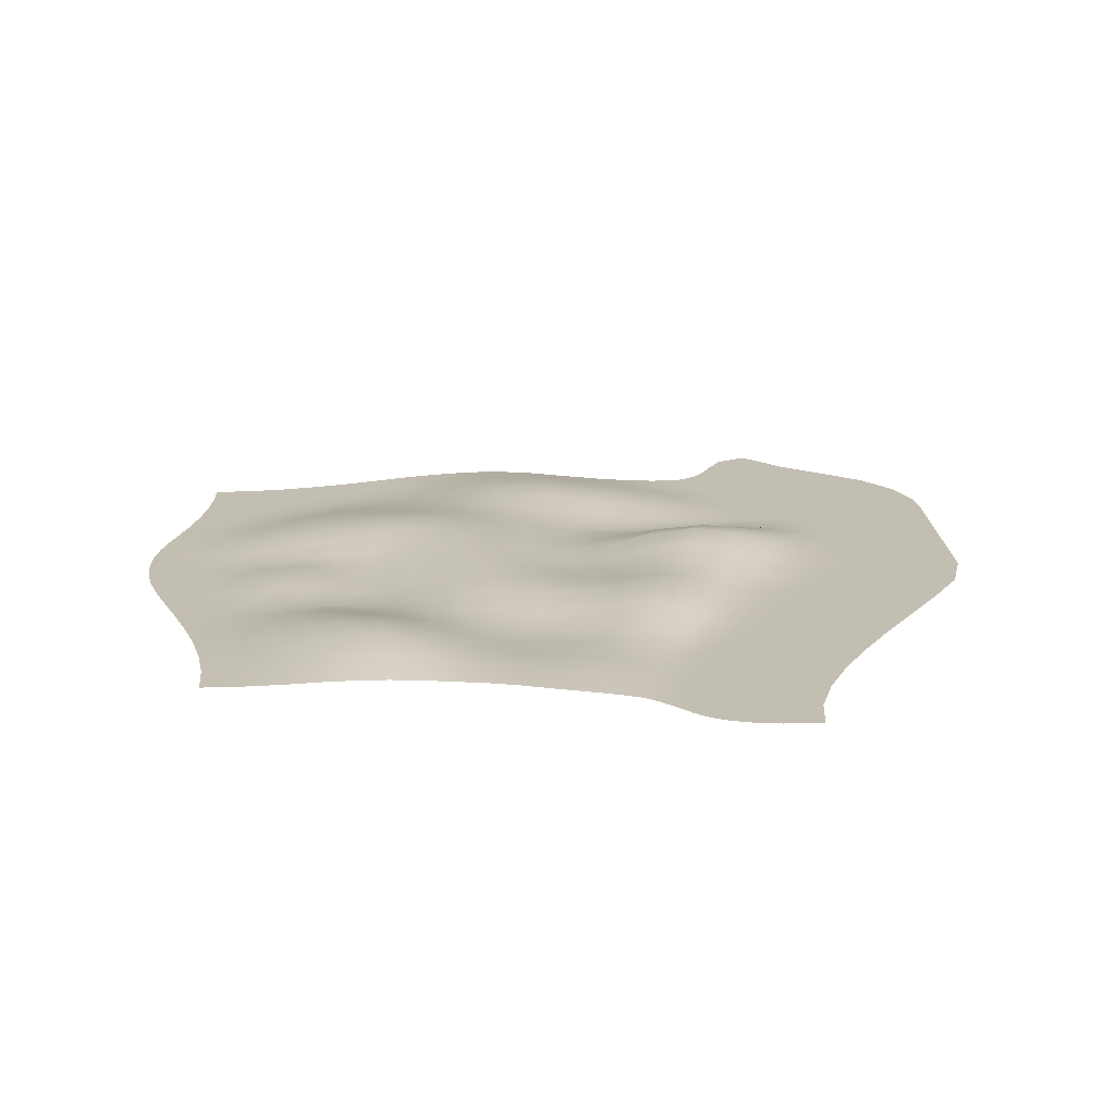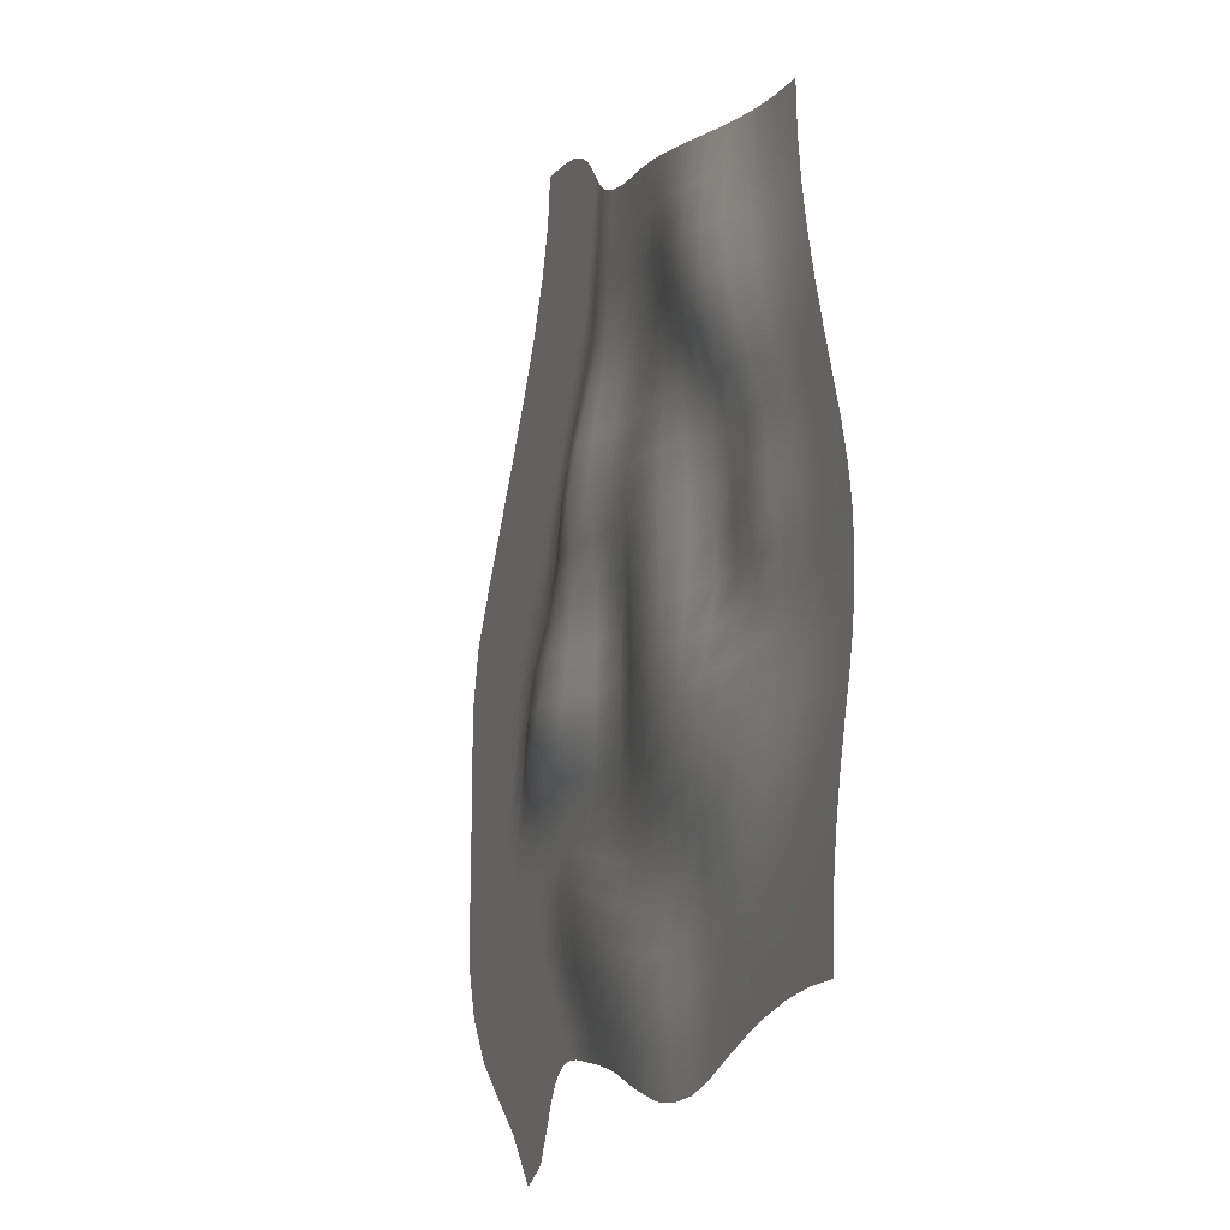
<metadata>
{"format":"obj","ext":"obj","renderer":"f3d","projection":"perspective","resolution":1024,"background":"white","views":[{"elev":17.3,"azim":-3.0,"up":"+Y"},{"elev":-12.1,"azim":-110.2,"up":"+Z"}]}
</metadata>
<code>
o Plane_Plane.003
v 1.184 0.02048 0
v 1.247 0.0191 -0.434
v 0.7331 0.007938 -0.01764
v 1.562 0.000706 0.03481
v 0.7462 0.00647 -0.3994
v 1.655 0.000706 -0.4819
v 1.209 0.004587 -0.6468
v 1.182 0.007817 0.2504
v 1.401 0.01142 0.009413
v 1.185 0.00773 -0.2494
v 0.9472 0.01209 -0.004771
v 1.397 0.000706 0.3317
v 0.7989 0.02428 0.2087
v 0.7681 0.000706 -0.6141
v 0.7074 0.00647 -0.2186
v 0.9592 0.01038 -0.4592
v 1.45 0.000706 -0.6733
v 1.654 0.000706 -0.2634
v 1.511 0.000706 -0.4291
v 1.465 0.02768 -0.2329
v 1.382 0.000706 -0.6235
v 0.9376 0.03187 -0.2441
v 1.312 0.000933 0.2848
v 0.9829 0.02374 0.2324
v 0.9714 0.000706 -0.6844
v 1.184 0.01353 0.125
v 1.306 0.02828 0.000855
v 1.212 0.006279 -0.3489
v 0.8407 0.001942 -0.01139
v 1.661 0.000706 0.04219
v 1.474 0.000706 0.1847
v 0.7682 0.008969 0.09474
v 0.7251 0.01296 -0.3085
v 0.8538 0.01296 -0.4275
v 1.68 0.000706 -0.359
v 1.409 0.004587 -0.415
v 1.733 0.000706 -0.5201
v 1.245 0.0191 -0.5326
v 1.18 0.0104 0.3758
v 0.6185 0.000706 -0.02139
v 1.48 0.000706 0.02248
v 1.184 0.006288 -0.125
v 1.06 0.02705 -0.000435
v 1.351 0.000706 0.4697
v 0.8176 0.01751 0.327
v 0.7621 0.000706 -0.4988
v 0.7084 0.004741 -0.1245
v 0.6315 0.000706 -0.3829
v 1.074 0.01914 -0.4736
v 1.537 0.000706 -0.5956
v 1.628 0.000706 -0.1158
v 1.583 0.000706 -0.4534
v 1.743 0.000706 -0.2882
v 1.508 0.001708 -0.322
v 1.431 0.02768 -0.1241
v 1.331 0.02768 -0.2362
v 1.566 0.001708 -0.244
v 1.446 0.000706 -0.5377
v 1.316 0.000706 -0.6288
v 1.419 0.000706 -0.6367
v 0.9476 0.0265 -0.353
v 0.9351 0.01968 -0.1254
v 0.8208 0.01898 -0.2309
v 1.059 0.02651 -0.25
v 0.5919 0.000706 -0.2119
v 0.6566 0.000706 -0.5922
v 0.6928 0.003153 0.202
v 1.355 0.01042 0.1475
v 1.286 0.000933 0.4172
v 1.263 0.008542 0.2631
v 1.349 0.000706 0.3097
v 1.476 0.000706 0.3447
v 0.9656 0.01249 0.1136
v 0.9933 0.02431 0.3537
v 0.8927 0.03626 0.2199
v 1.077 0.009288 0.2434
v 0.9683 0.004587 -0.5691
v 0.8712 0.000706 -0.6494
v 1.075 0.004587 -0.6869
v 1.488 0.000706 -0.7468
v 1.614 0.000706 -0.6312
v 1.083 0.0191 -0.573
v 0.8665 0.000875 -0.532
v 1.084 0.01625 0.3662
v 0.9075 0.02785 0.3396
v 0.8685 0.01066 0.1036
v 1.423 0.000706 0.4849
v 1.563 0.000706 0.1951
v 1.313 0.000706 0.4451
v 1.248 0.006809 0.3924
v 1.287 0.02747 0.1313
v 0.7142 0.002981 0.3193
v 0.6495 0.000706 -0.4787
v 0.5933 0.000706 -0.1232
v 1.059 0.02901 -0.125
v 0.8195 0.004193 -0.1261
v 0.8369 0.02518 -0.3298
v 1.489 0.000706 -0.5655
v 1.376 0.004587 -0.5197
v 1.534 0.001708 -0.1197
v 1.309 0.02921 -0.125
v 1.386 0.001708 -0.3197
v 1.73 0.000706 -0.1145
v 1.758 0.000706 -0.3995
v 1.597 0.000706 -0.3358
v 1.062 0.01832 -0.3702
v 0.6079 0.000875 -0.296
v 0.6579 0.000706 0.08948
v 1.411 0.000706 0.1672
v 1.068 0.0159 0.1218
v 1.184 0.02155 0.0625
v 1.246 0.02232 0
v 1.232 0.01203 -0.3912
v 0.7874 0.006986 -0.01471
v 1.608 0.000706 0.03932
v 1.518 0.000706 0.1098
v 0.7507 0.002701 0.03855
v 0.736 0.01104 -0.3535
v 0.8006 0.01104 -0.4125
v 1.68 0.000706 -0.4147
v 1.335 0.01203 -0.4191
v 1.694 0.000706 -0.4984
v 1.231 0.01203 -0.5875
v 1.181 0.01112 0.3131
v 0.5574 0.000706 -0.02188
v 1.441 0.001495 0.01573
v 1.184 0.00757 -0.1875
v 1.002 0.024 -0.002129
v 1.369 0.000706 0.4021
v 0.8102 0.02404 0.2672
v 0.7665 0.000706 -0.5541
v 0.7052 0.001994 -0.1726
v 0.5703 0.000706 -0.3806
v 1.013 0.01353 -0.4726
v 1.478 0.000706 -0.6435
v 1.637 0.000706 -0.1969
v 1.549 0.000706 -0.4408
v 1.697 0.000706 -0.2753
v 1.518 0.000706 -0.3725
v 1.444 0.03447 -0.1837
v 1.256 0.01328 -0.2437
v 1.518 0.01305 -0.2371
v 1.404 0.000706 -0.5906
v 1.268 0.002113 -0.6351
v 1.403 0.000706 -0.628
v 0.9535 0.01708 -0.4059
v 0.9347 0.02547 -0.1863
v 0.7639 0.01127 -0.2242
v 0.9974 0.03222 -0.2484
v 0.531 0.000706 -0.2111
v 0.5961 0.000706 -0.589
v 0.6328 0.000726 0.2011
v 1.379 0.01364 0.07821
v 1.296 0.001204 0.3518
v 1.227 0.009134 0.2554
v 1.33 0.000706 0.2973
v 1.431 0.000706 0.3396
v 0.9561 0.01167 0.05453
v 0.9892 0.02761 0.2927
v 0.8468 0.03364 0.214
v 1.029 0.01548 0.2383
v 0.971 0.002113 -0.6253
v 0.8203 0.000706 -0.6307
v 1.021 0.002113 -0.6901
v 1.466 0.000706 -0.7064
v 1.183 0.006569 0.1876
v 1.357 0.02413 0.004199
v 1.195 0.005408 -0.3031
v 0.8936 0.003306 -0.007975
v 1.72 0.000706 0.04317
v 1.433 0.000706 0.2589
v 0.7847 0.01813 0.1513
v 0.7145 0.01104 -0.2636
v 0.9065 0.01108 -0.4434
v 1.669 0.000706 -0.3128
v 1.466 0.00074 -0.4197
v 1.769 0.000706 -0.5458
v 1.252 0.0221 -0.4812
v 1.18 0.006279 0.4383
v 0.677 0.001283 -0.01993
v 1.519 0.000706 0.02903
v 1.184 0.01172 -0.0625
v 1.121 0.02251 0
v 1.345 0.000706 0.534
v 0.8202 0.008681 0.3886
v 0.7551 0.00199 -0.4475
v 0.7176 0.01026 -0.07309
v 0.69 0.00199 -0.3893
v 1.153 0.0221 -0.4572
v 1.603 0.000706 -0.5429
v 1.603 0.000706 -0.03934
v 1.618 0.000706 -0.467
v 1.791 0.000706 -0.2981
v 1.488 0.01305 -0.277
v 1.419 0.01606 -0.05828
v 1.403 0.03447 -0.2322
v 1.611 0.000706 -0.2529
v 1.486 0.000706 -0.484
v 1.355 0.000706 -0.6235
v 1.435 0.000706 -0.6508
v 0.942 0.03298 -0.2994
v 0.9399 0.0147 -0.06464
v 0.8789 0.02706 -0.238
v 1.121 0.01684 -0.25
v 0.6504 0.00199 -0.2144
v 0.7137 0.000706 -0.6009
v 0.748 0.01212 0.2046
v 1.332 0.003778 0.2165
v 1.282 0.000706 0.4807
v 1.29 0.004288 0.2732
v 1.37 0.000706 0.3214
v 1.532 0.000706 0.3465
v 0.9749 0.01666 0.1728
v 0.9948 0.01605 0.4156
v 0.9378 0.03221 0.2262
v 1.129 0.008018 0.2473
v 0.9643 0.007003 -0.5135
v 0.9214 0.000706 -0.6693
v 1.14 0.005719 -0.6694
v 1.536 0.000706 -0.772
v 1.545 0.000706 -0.6849
v 1.681 0.000706 -0.5818
v 1.572 0.000706 -0.6118
v 1.661 0.000706 -0.6562
v 1.081 0.01203 -0.6262
v 1.08 0.0221 -0.5228
v 1.022 0.01203 -0.5779
v 1.16 0.0221 -0.5554
v 0.87 0.000706 -0.5889
v 0.861 0.005284 -0.4784
v 0.815 0.000737 -0.5143
v 0.9174 0.00077 -0.5508
v 1.081 0.0144 0.3045
v 1.084 0.01389 0.4284
v 1.037 0.01993 0.3603
v 1.133 0.01309 0.3708
v 0.9016 0.03639 0.2792
v 0.9097 0.0149 0.4013
v 0.8636 0.02417 0.3329
v 0.9504 0.02772 0.3467
v 0.8545 0.00172 0.04615
v 0.8815 0.02593 0.1615
v 0.8192 0.01281 0.09888
v 0.917 0.01064 0.1087
v 1.444 0.000706 0.4164
v 1.415 0.000706 0.5496
v 1.381 0.000706 0.4789
v 1.478 0.000706 0.4871
v 1.612 0.000706 0.1186
v 1.517 0.000706 0.2707
v 1.514 0.000706 0.191
v 1.62 0.000706 0.1964
v 1.327 0.000706 0.3785
v 1.308 0.000706 0.5089
v 1.299 0.000706 0.4311
v 1.329 0.000706 0.4582
v 1.254 0.008345 0.3282
v 1.246 0.003499 0.4555
v 1.218 0.008478 0.383
v 1.269 0.003499 0.404
v 1.298 0.03392 0.06565
v 1.274 0.01639 0.1973
v 1.241 0.0224 0.1266
v 1.324 0.02193 0.1385
v 0.7057 0.003675 0.2598
v 0.7172 0.001531 0.3807
v 0.6547 0.000726 0.3182
v 0.7682 0.008681 0.3223
v 0.6548 0.000706 -0.5327
v 0.6415 0.000706 -0.4291
v 0.5887 0.000706 -0.4759
v 0.7071 0.000706 -0.4866
v 0.59 0.000706 -0.1686
v 0.6026 0.000706 -0.07449
v 0.5324 0.000706 -0.1231
v 0.6518 0.000706 -0.1237
v 1.059 0.02895 -0.1875
v 1.059 0.02787 -0.0625
v 0.9964 0.02904 -0.125
v 1.121 0.01947 -0.125
v 0.8172 0.008507 -0.1795
v 0.8281 0.006729 -0.06939
v 0.764 0.009022 -0.1253
v 0.8762 0.006818 -0.1262
v 0.8456 0.02024 -0.3782
v 0.8284 0.02491 -0.281
v 0.7814 0.02024 -0.3184
v 0.8921 0.02781 -0.3416
v 1.44 0.000706 -0.6117
v 1.543 0.000706 -0.5118
v 1.469 0.000706 -0.551
v 1.51 0.000706 -0.5804
v 1.346 0.002113 -0.5745
v 1.397 0.005719 -0.4676
v 1.319 0.01203 -0.5204
v 1.416 0.00074 -0.5269
v 1.549 0.002909 -0.1894
v 1.511 0.000706 -0.0489
v 1.485 0.01305 -0.1219
v 1.581 0.000706 -0.1175
v 1.312 0.03447 -0.1862
v 1.309 0.02584 -0.0625
v 1.246 0.01381 -0.125
v 1.371 0.03506 -0.125
v 1.404 0.002113 -0.3646
v 1.36 0.01305 -0.2782
v 1.305 0.002113 -0.3292
v 1.453 0.002909 -0.3184
v 1.734 0.000706 -0.2023
v 1.706 0.000706 -0.03368
v 1.678 0.000706 -0.1147
v 1.788 0.000706 -0.115
v 1.756 0.000706 -0.4537
v 1.751 0.000706 -0.3505
v 1.719 0.000706 -0.3763
v 1.793 0.000706 -0.4272
v 1.6 0.000706 -0.3905
v 1.583 0.000706 -0.2896
v 1.555 0.000706 -0.3282
v 1.639 0.000706 -0.3458
v 1.067 0.01672 -0.4241
v 1.06 0.02288 -0.3113
v 1.004 0.0227 -0.363
v 1.129 0.01329 -0.3664
v 0.62 0.000737 -0.3389
v 0.5981 0.000737 -0.2539
v 0.5467 0.000706 -0.2944
v 0.6674 0.005284 -0.3008
v 0.6382 0.000706 0.03405
v 0.6764 0.00156 0.1453
v 0.5973 0.000706 0.08879
v 0.7147 0.002854 0.09152
v 1.446 0.000706 0.09475
v 1.378 0.000706 0.2391
v 1.383 0.001495 0.1573
v 1.44 0.000706 0.1766
v 1.063 0.02367 0.06089
v 1.073 0.009856 0.1825
v 1.016 0.01496 0.1181
v 1.124 0.01279 0.1242
v 1.126 0.005488 0.1857
v 1.023 0.01342 0.1781
v 1.009 0.0205 0.05816
v 1.403 0.000706 0.2497
v 1.355 0.000706 0.2278
v 1.413 0.002439 0.08635
v 0.7325 0.00809 0.1477
v 0.6162 0.000706 0.1445
v 0.5774 0.000706 0.03345
v 0.6569 0.00425 -0.2576
v 0.5371 0.000706 -0.2528
v 0.5587 0.000706 -0.3369
v 1.122 0.0145 -0.312
v 1 0.02984 -0.3066
v 1.008 0.01656 -0.4184
v 1.626 0.000706 -0.2995
v 1.539 0.004609 -0.2822
v 1.561 0.000706 -0.381
v 1.793 0.000706 -0.3723
v 1.71 0.000706 -0.3296
v 1.719 0.000706 -0.4312
v 1.765 0.000706 -0.03323
v 1.652 0.000706 -0.03578
v 1.684 0.000706 -0.2004
v 1.43 0.01714 -0.2751
v 1.278 0.00465 -0.2888
v 1.326 0.007018 -0.3716
v 1.367 0.02665 -0.06138
v 1.246 0.01438 -0.0625
v 1.247 0.01718 -0.1874
v 1.556 0.000706 -0.04387
v 1.466 0.004609 -0.05389
v 1.5 0.01714 -0.1861
v 1.448 0.000891 -0.4732
v 1.333 0.01412 -0.4695
v 1.296 0.007018 -0.5762
v 1.571 0.000706 -0.5268
v 1.516 0.000706 -0.4973
v 1.423 0.000706 -0.6009
v 0.885 0.03103 -0.2905
v 0.7717 0.01755 -0.2717
v 0.7913 0.01751 -0.365
v 0.8836 0.004031 -0.06686
v 0.773 0.0138 -0.07163
v 0.7611 0.005231 -0.1758
v 1.121 0.02061 -0.0625
v 0.998 0.02587 -0.06307
v 0.9964 0.03157 -0.1875
v 0.6611 0.001074 -0.07399
v 0.5415 0.000706 -0.07467
v 0.5292 0.000706 -0.1682
v 0.6996 0.000706 -0.4363
v 0.5806 0.000706 -0.4266
v 0.5941 0.000706 -0.5297
v 0.771 0.004406 0.3838
v 0.6579 0.000706 0.3795
v 0.646 0.000814 0.2588
v 1.306 0.01129 0.2061
v 1.234 0.01412 0.1909
v 1.245 0.02735 0.06279
v 1.267 0.001589 0.4673
v 1.217 0.004447 0.4458
v 1.222 0.01028 0.3195
v 1.324 0.000706 0.5223
v 1.295 0.000706 0.4948
v 1.311 0.000706 0.3652
v 1.574 0.000706 0.2723
v 1.47 0.000706 0.2661
v 1.561 0.000706 0.1152
v 1.47 0.000706 0.5518
v 1.374 0.000706 0.5434
v 1.401 0.000706 0.4108
v 0.9282 0.02085 0.1671
v 0.834 0.0261 0.1561
v 0.8033 0.00222 0.04209
v 0.9523 0.01622 0.4085
v 0.8661 0.01229 0.3946
v 0.8569 0.03288 0.2728
v 1.134 0.009695 0.4331
v 1.038 0.01604 0.4224
v 1.034 0.01984 0.299
v 0.9126 0.004435 -0.496
v 0.8087 0.00425 -0.4619
v 0.819 0.000706 -0.5704
v 1.16 0.02565 -0.5035
v 1.018 0.01412 -0.5255
v 1.023 0.007018 -0.6318
v 1.723 0.000706 -0.6074
v 1.64 0.000706 -0.5608
v 1.504 0.000706 -0.6671
v 1.596 0.000706 -0.7058
v 1.154 0.01412 -0.6083
v 0.9204 0.000706 -0.6085
v 1.131 0.01252 0.3089
v 0.9454 0.03419 0.286
v 0.9051 0.004584 0.05041
v 1.499 0.000706 0.4184
v 1.67 0.000706 0.1198
v 1.345 0.000706 0.3911
v 1.277 0.004423 0.3392
v 1.341 0.02728 0.07104
v 0.7602 0.01227 0.2627
v 0.712 0.000706 -0.5412
v 0.6485 0.000706 -0.1701
v 1.121 0.01721 -0.1875
v 0.8747 0.01589 -0.1832
v 0.8995 0.0192 -0.3922
v 1.458 0.000706 -0.6248
v 1.38 0.000706 -0.5811
v 1.593 0.000706 -0.193
v 1.379 0.04292 -0.1841
v 1.467 0.000706 -0.3662
v 1.79 0.000706 -0.2024
v 1.79 0.000706 -0.482
v 1.64 0.000706 -0.4014
v 1.141 0.01581 -0.4129
v 0.679 0.00425 -0.3445
v 0.6958 0.000706 0.03579
v 1.48 0.000706 0.1028
v 1.122 0.02067 0.06235
f 460 111 1 183
f 459 116 4 181
f 458 117 3 180
f 457 118 5 188
f 456 113 2 189
f 455 120 6 192
f 452 139 19 176
f 451 140 20 196
f 450 136 18 197
f 449 143 21 199
f 448 135 17 200
f 447 146 16 174
f 446 147 22 203
f 445 127 10 204
f 444 132 15 205
f 443 131 14 206
f 442 130 13 207
f 441 153 9 167
f 440 154 23 210
f 439 129 12 211
f 436 158 11 169
f 435 159 24 215
f 434 124 8 216
f 433 162 25 218
f 432 123 7 219
f 430 221 80 165
f 429 222 81 223
f 427 225 79 164
f 426 226 82 227
f 425 178 38 228
f 424 229 78 163
f 423 230 83 231
f 422 217 77 232
f 421 233 76 161
f 420 234 84 235
f 419 179 39 236
f 418 237 75 160
f 417 238 85 239
f 416 214 74 240
f 415 241 29 114
f 414 242 86 243
f 413 213 73 244
f 412 245 72 157
f 411 246 87 247
f 409 249 30 115
f 408 250 88 251
f 406 253 71 156
f 405 254 89 255
f 404 184 44 256
f 403 257 70 155
f 402 258 90 259
f 401 209 69 260
f 400 261 27 112
f 399 262 91 263
f 398 208 68 264
f 397 265 67 152
f 396 266 92 267
f 395 185 45 268
f 394 269 66 151
f 393 270 93 271
f 392 186 46 272
f 391 273 65 150
f 390 274 94 275
f 389 187 47 276
f 388 277 64 149
f 387 278 95 279
f 386 182 42 280
f 385 281 63 148
f 384 282 96 283
f 383 202 62 284
f 382 285 34 119
f 381 286 97 287
f 380 201 61 288
f 379 289 60 145
f 378 290 98 291
f 377 190 50 292
f 376 293 59 144
f 375 294 99 295
f 374 198 58 296
f 373 297 57 142
f 372 298 100 299
f 371 191 51 300
f 370 301 56 141
f 369 302 101 303
f 368 195 55 304
f 367 305 36 121
f 366 306 102 307
f 365 194 54 308
f 364 309 53 138
f 363 310 103 311
f 361 313 37 122
f 360 314 104 315
f 358 317 52 137
f 357 318 105 319
f 356 175 35 320
f 355 321 49 134
f 354 322 106 323
f 353 168 28 324
f 352 325 48 133
f 351 326 107 327
f 350 173 33 328
f 349 329 40 125
f 348 330 108 331
f 347 172 32 332
f 346 333 41 126
f 345 334 109 335
f 344 171 31 336
f 343 337 43 128
f 342 338 110 339
f 341 166 26 340
f 338 341 340 110
f 76 216 341 338
f 216 8 166 341
f 213 342 339 73
f 24 161 342 213
f 161 76 338 342
f 158 343 128 11
f 73 339 343 158
f 339 110 337 343
f 334 344 336 109
f 71 211 344 334
f 211 12 171 344
f 208 345 335 68
f 23 156 345 208
f 156 71 334 345
f 153 346 126 9
f 68 335 346 153
f 335 109 333 346
f 330 347 332 108
f 67 207 347 330
f 207 13 172 347
f 152 67 330 348
f 331 108 329 349
f 326 350 328 107
f 65 205 350 326
f 205 15 173 350
f 150 65 326 351
f 327 107 325 352
f 322 353 324 106
f 64 204 353 322
f 204 10 168 353
f 201 354 323 61
f 22 149 354 201
f 149 64 322 354
f 146 355 134 16
f 61 323 355 146
f 323 106 321 355
f 318 356 320 105
f 57 197 356 318
f 197 18 175 356
f 194 357 319 54
f 20 142 357 194
f 142 57 318 357
f 139 358 137 19
f 54 319 358 139
f 319 105 317 358
f 314 359 316 104
f 53 193 359 314
f 175 360 315 35
f 18 138 360 175
f 138 53 314 360
f 120 361 122 6
f 35 315 361 120
f 315 104 313 361
f 310 362 312 103
f 30 170 362 310
f 191 363 311 51
f 4 115 363 191
f 115 30 310 363
f 136 364 138 18
f 51 311 364 136
f 311 103 309 364
f 306 365 308 102
f 56 196 365 306
f 196 20 194 365
f 168 366 307 28
f 10 141 366 168
f 141 56 306 366
f 113 367 121 2
f 28 307 367 113
f 307 102 305 367
f 302 368 304 101
f 27 167 368 302
f 167 9 195 368
f 182 369 303 42
f 1 112 369 182
f 112 27 302 369
f 127 370 141 10
f 42 303 370 127
f 303 101 301 370
f 298 371 300 100
f 41 181 371 298
f 181 4 191 371
f 195 372 299 55
f 9 126 372 195
f 126 41 298 372
f 140 373 142 20
f 55 299 373 140
f 299 100 297 373
f 294 374 296 99
f 36 176 374 294
f 176 19 198 374
f 178 375 295 38
f 2 121 375 178
f 121 36 294 375
f 123 376 144 7
f 38 295 376 123
f 295 99 293 376
f 290 377 292 98
f 52 192 377 290
f 192 6 190 377
f 198 378 291 58
f 19 137 378 198
f 137 52 290 378
f 143 379 145 21
f 58 291 379 143
f 291 98 289 379
f 286 380 288 97
f 63 203 380 286
f 203 22 201 380
f 173 381 287 33
f 15 148 381 173
f 148 63 286 381
f 118 382 119 5
f 33 287 382 118
f 287 97 285 382
f 282 383 284 96
f 29 169 383 282
f 169 11 202 383
f 187 384 283 47
f 3 114 384 187
f 114 29 282 384
f 132 385 148 15
f 47 283 385 132
f 283 96 281 385
f 278 386 280 95
f 43 183 386 278
f 183 1 182 386
f 202 387 279 62
f 11 128 387 202
f 128 43 278 387
f 147 388 149 22
f 62 279 388 147
f 279 95 277 388
f 274 389 276 94
f 40 180 389 274
f 180 3 187 389
f 125 40 274 390
f 275 94 273 391
f 270 392 272 93
f 48 188 392 270
f 188 5 186 392
f 133 48 270 393
f 271 93 269 394
f 266 395 268 92
f 267 92 265 397
f 262 398 264 91
f 70 210 398 262
f 210 23 208 398
f 166 399 263 26
f 8 155 399 166
f 155 70 262 399
f 111 400 112 1
f 26 263 400 111
f 263 91 261 400
f 258 401 260 90
f 179 402 259 39
f 124 403 155 8
f 39 259 403 124
f 259 90 257 403
f 254 404 256 89
f 209 405 255 69
f 154 406 156 23
f 69 255 406 154
f 255 89 253 406
f 250 407 252 88
f 72 212 407 250
f 171 408 251 31
f 12 157 408 171
f 157 72 250 408
f 116 409 115 4
f 31 251 409 116
f 251 88 249 409
f 246 410 248 87
f 184 411 247 44
f 129 412 157 12
f 44 247 412 129
f 247 87 245 412
f 242 413 244 86
f 75 215 413 242
f 215 24 213 413
f 172 414 243 32
f 13 160 414 172
f 160 75 242 414
f 117 415 114 3
f 32 243 415 117
f 243 86 241 415
f 238 416 240 85
f 185 417 239 45
f 130 418 160 13
f 45 239 418 130
f 239 85 237 418
f 234 419 236 84
f 214 420 235 74
f 159 421 161 24
f 74 235 421 159
f 235 84 233 421
f 230 422 232 83
f 34 174 422 230
f 174 16 217 422
f 186 423 231 46
f 5 119 423 186
f 119 34 230 423
f 131 424 163 14
f 46 231 424 131
f 231 83 229 424
f 226 425 228 82
f 49 189 425 226
f 189 2 178 425
f 217 426 227 77
f 16 134 426 217
f 134 49 226 426
f 162 427 164 25
f 77 227 427 162
f 227 82 225 427
f 222 428 224 81
f 37 177 428 222
f 190 429 223 50
f 6 122 429 190
f 122 37 222 429
f 135 430 165 17
f 50 223 430 135
f 223 81 221 430
f 221 431 220 80
f 81 224 431 221
f 225 432 219 79
f 82 228 432 225
f 228 38 123 432
f 229 433 218 78
f 83 232 433 229
f 232 77 162 433
f 233 434 216 76
f 84 236 434 233
f 236 39 124 434
f 237 435 215 75
f 85 240 435 237
f 240 74 159 435
f 241 436 169 29
f 86 244 436 241
f 244 73 158 436
f 245 437 212 72
f 87 248 437 245
f 249 438 170 30
f 88 252 438 249
f 253 439 211 71
f 89 256 439 253
f 256 44 129 439
f 257 440 210 70
f 90 260 440 257
f 260 69 154 440
f 261 441 167 27
f 91 264 441 261
f 264 68 153 441
f 265 442 207 67
f 92 268 442 265
f 268 45 130 442
f 269 443 206 66
f 93 272 443 269
f 272 46 131 443
f 273 444 205 65
f 94 276 444 273
f 276 47 132 444
f 277 445 204 64
f 95 280 445 277
f 280 42 127 445
f 281 446 203 63
f 96 284 446 281
f 284 62 147 446
f 285 447 174 34
f 97 288 447 285
f 288 61 146 447
f 289 448 200 60
f 98 292 448 289
f 292 50 135 448
f 293 449 199 59
f 99 296 449 293
f 296 58 143 449
f 297 450 197 57
f 100 300 450 297
f 300 51 136 450
f 301 451 196 56
f 101 304 451 301
f 304 55 140 451
f 305 452 176 36
f 102 308 452 305
f 308 54 139 452
f 309 453 193 53
f 103 312 453 309
f 313 454 177 37
f 104 316 454 313
f 317 455 192 52
f 105 320 455 317
f 320 35 120 455
f 321 456 189 49
f 106 324 456 321
f 324 28 113 456
f 325 457 188 48
f 107 328 457 325
f 328 33 118 457
f 329 458 180 40
f 108 332 458 329
f 332 32 117 458
f 333 459 181 41
f 109 336 459 333
f 336 31 116 459
f 337 460 183 43
f 110 340 460 337
f 340 26 111 460

</code>
